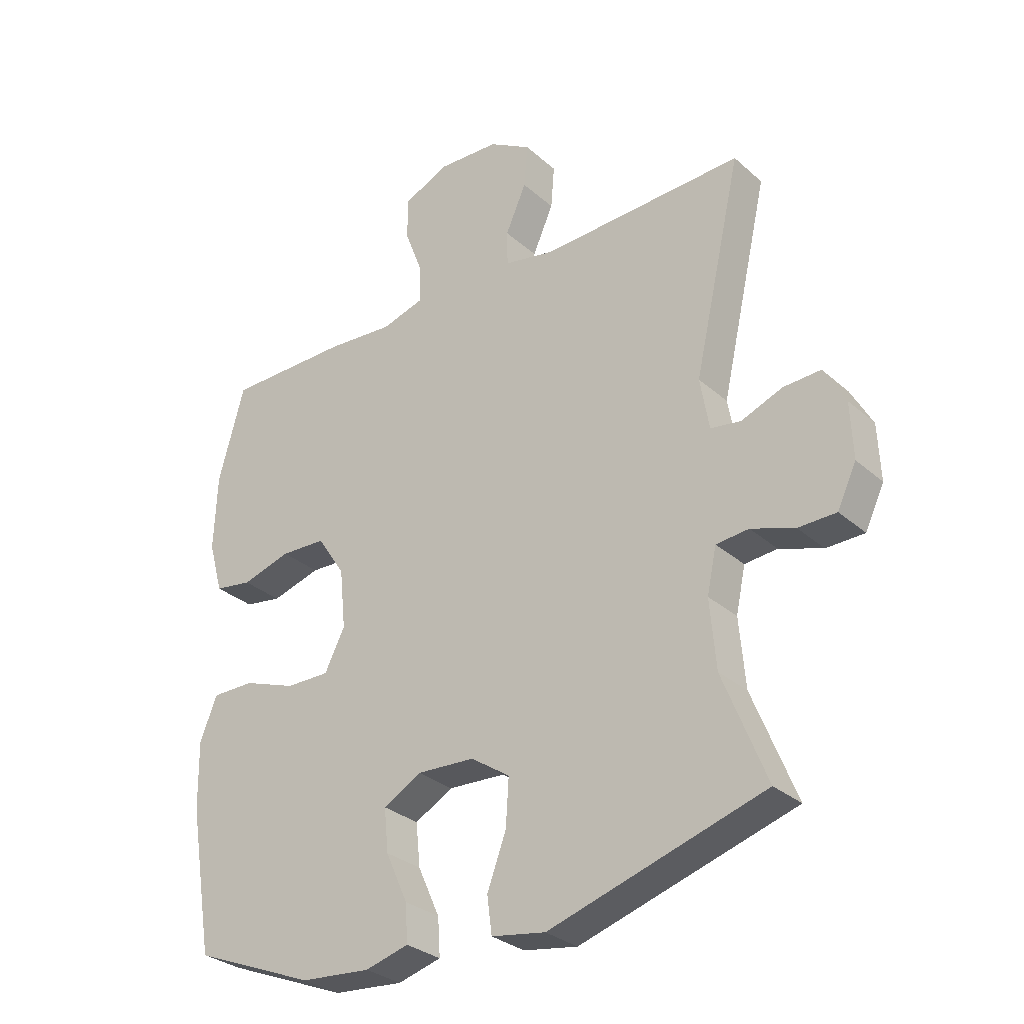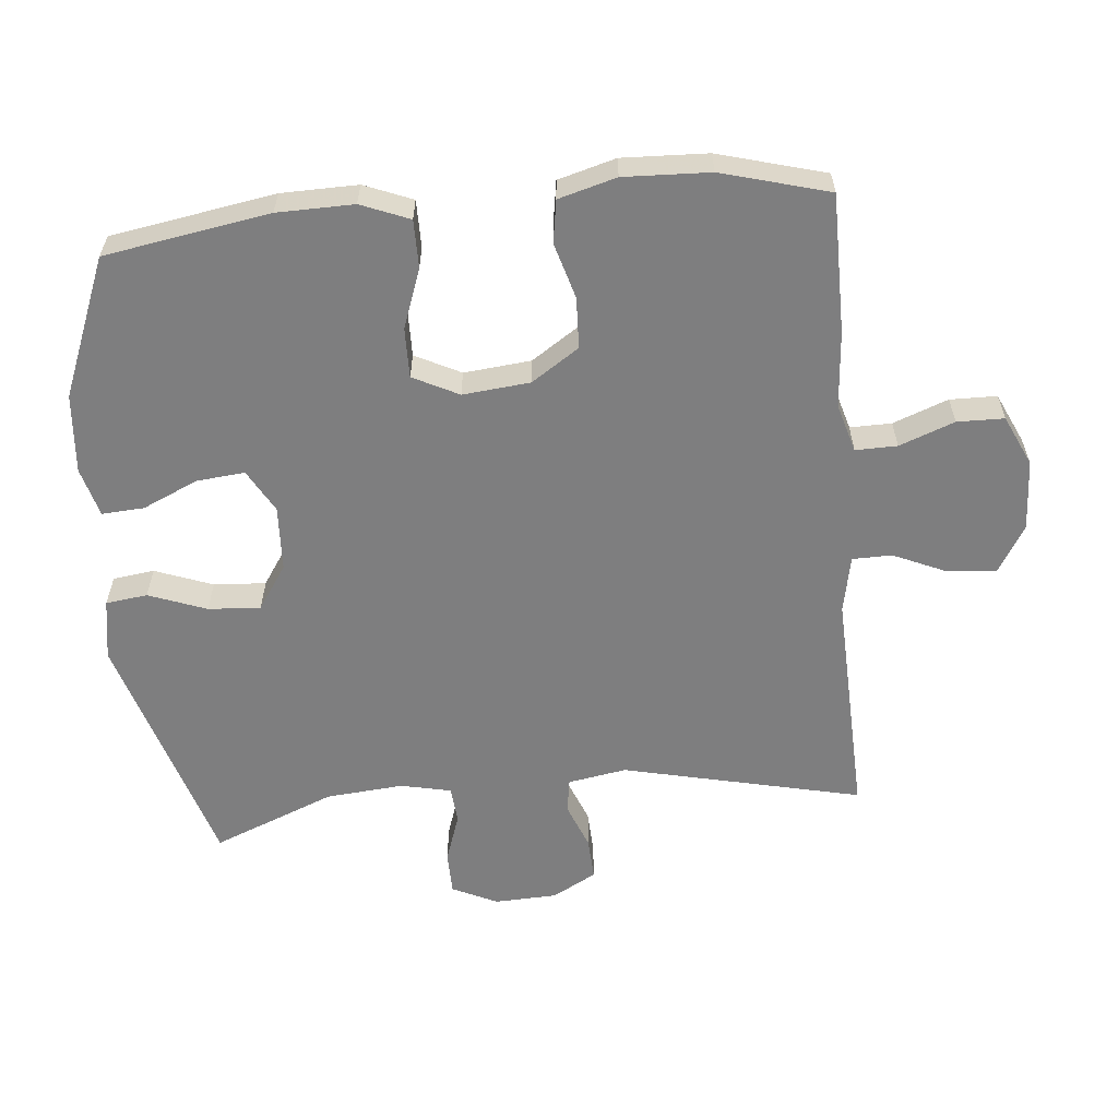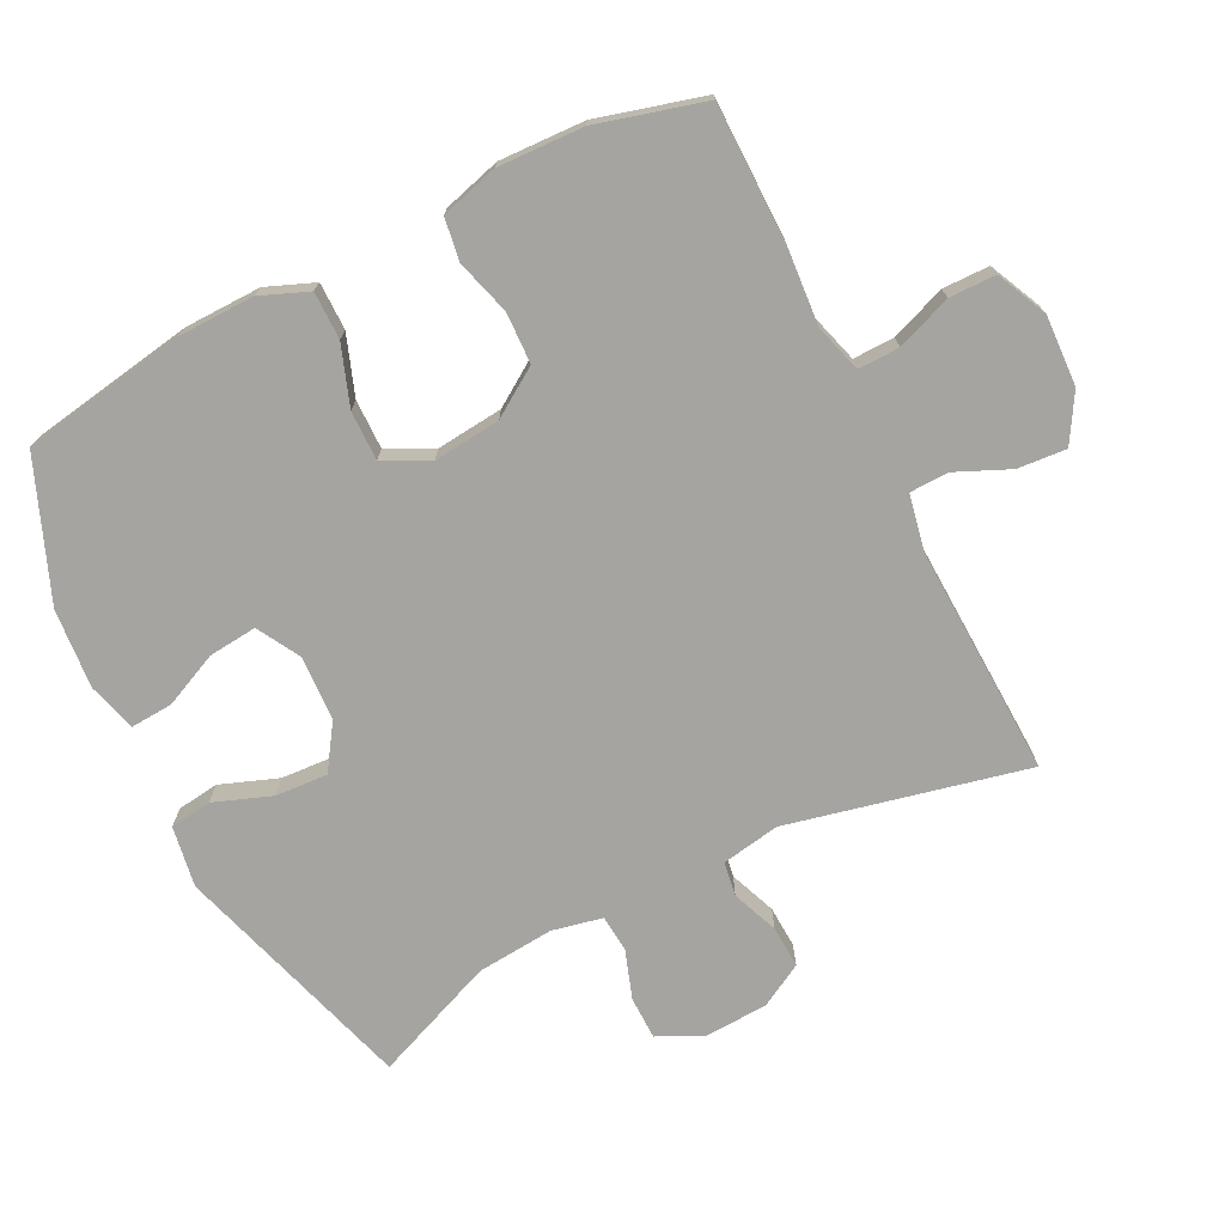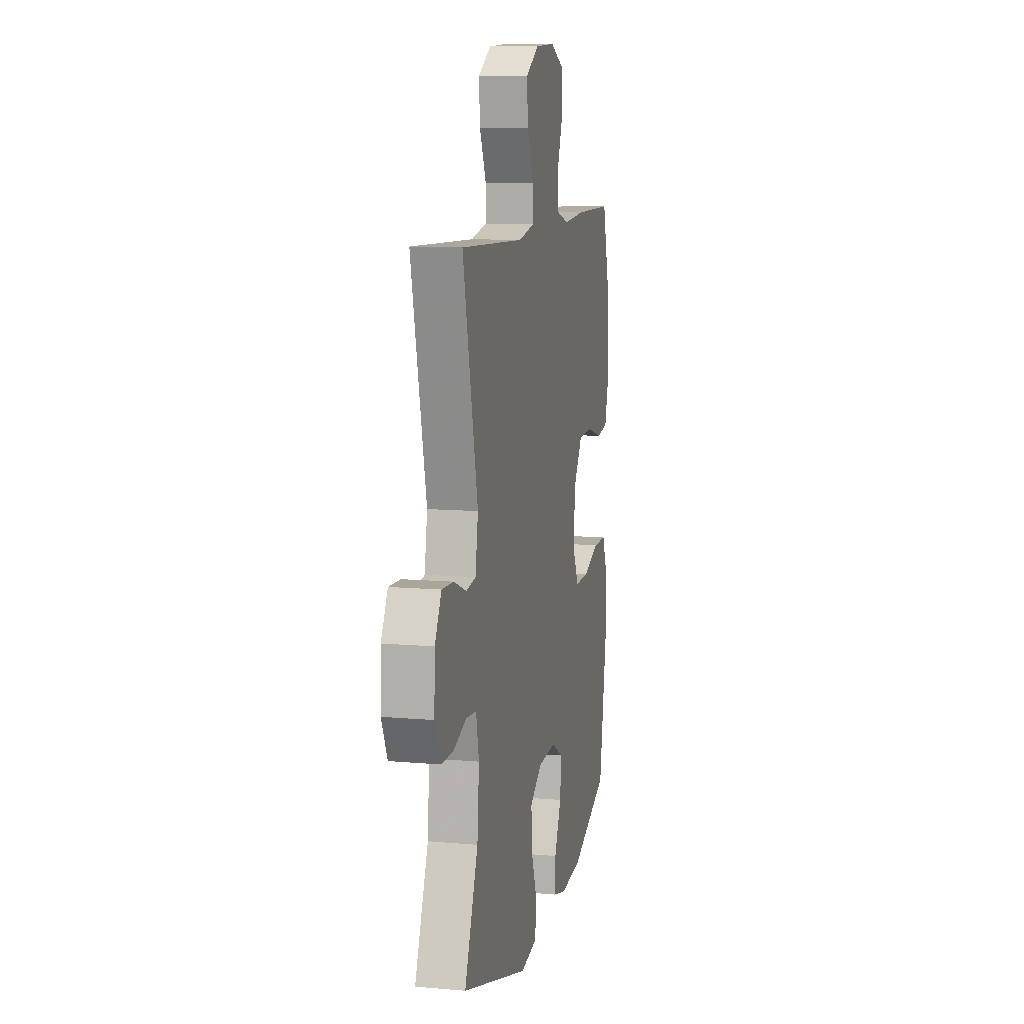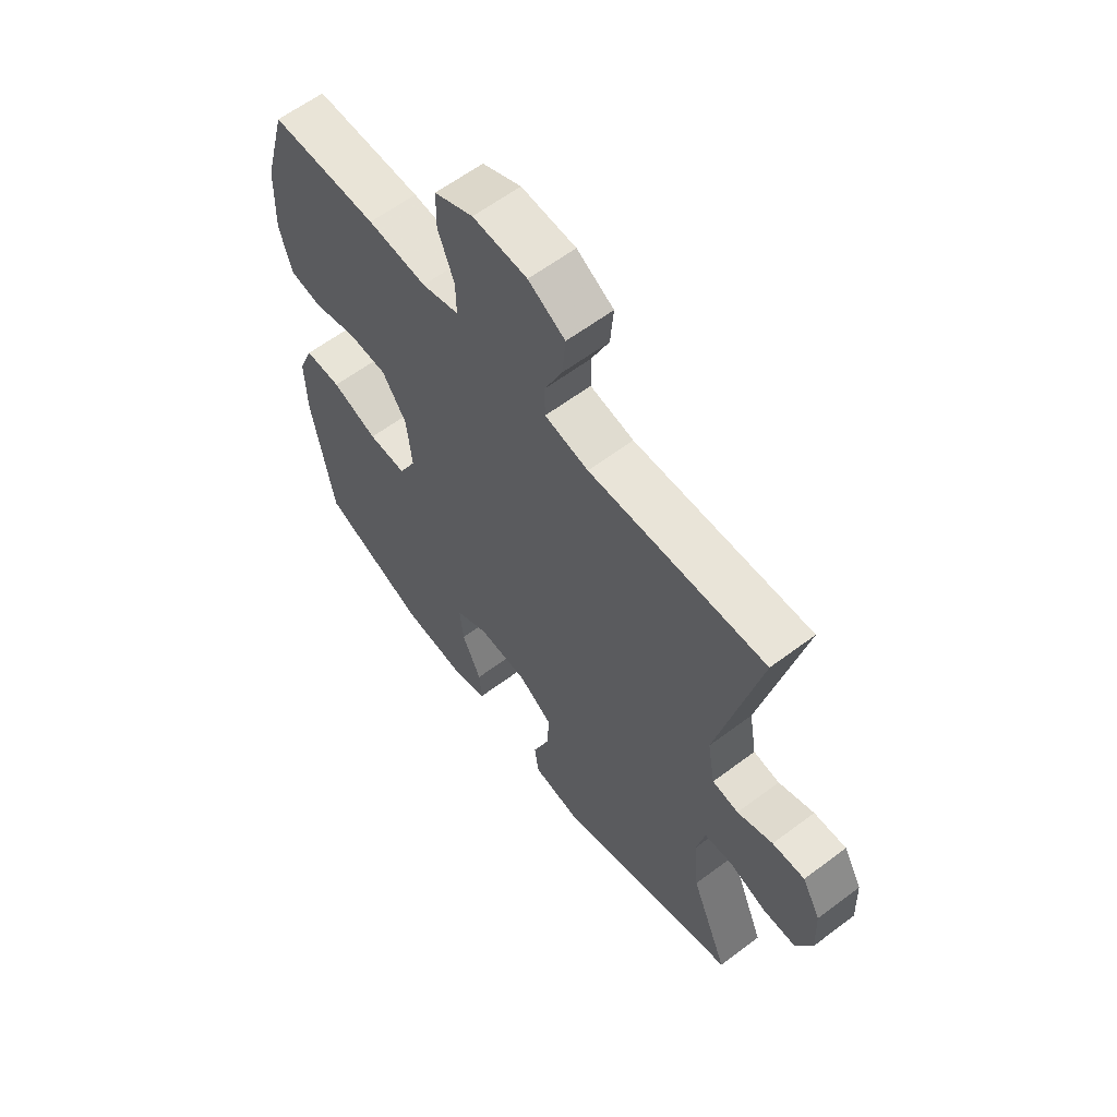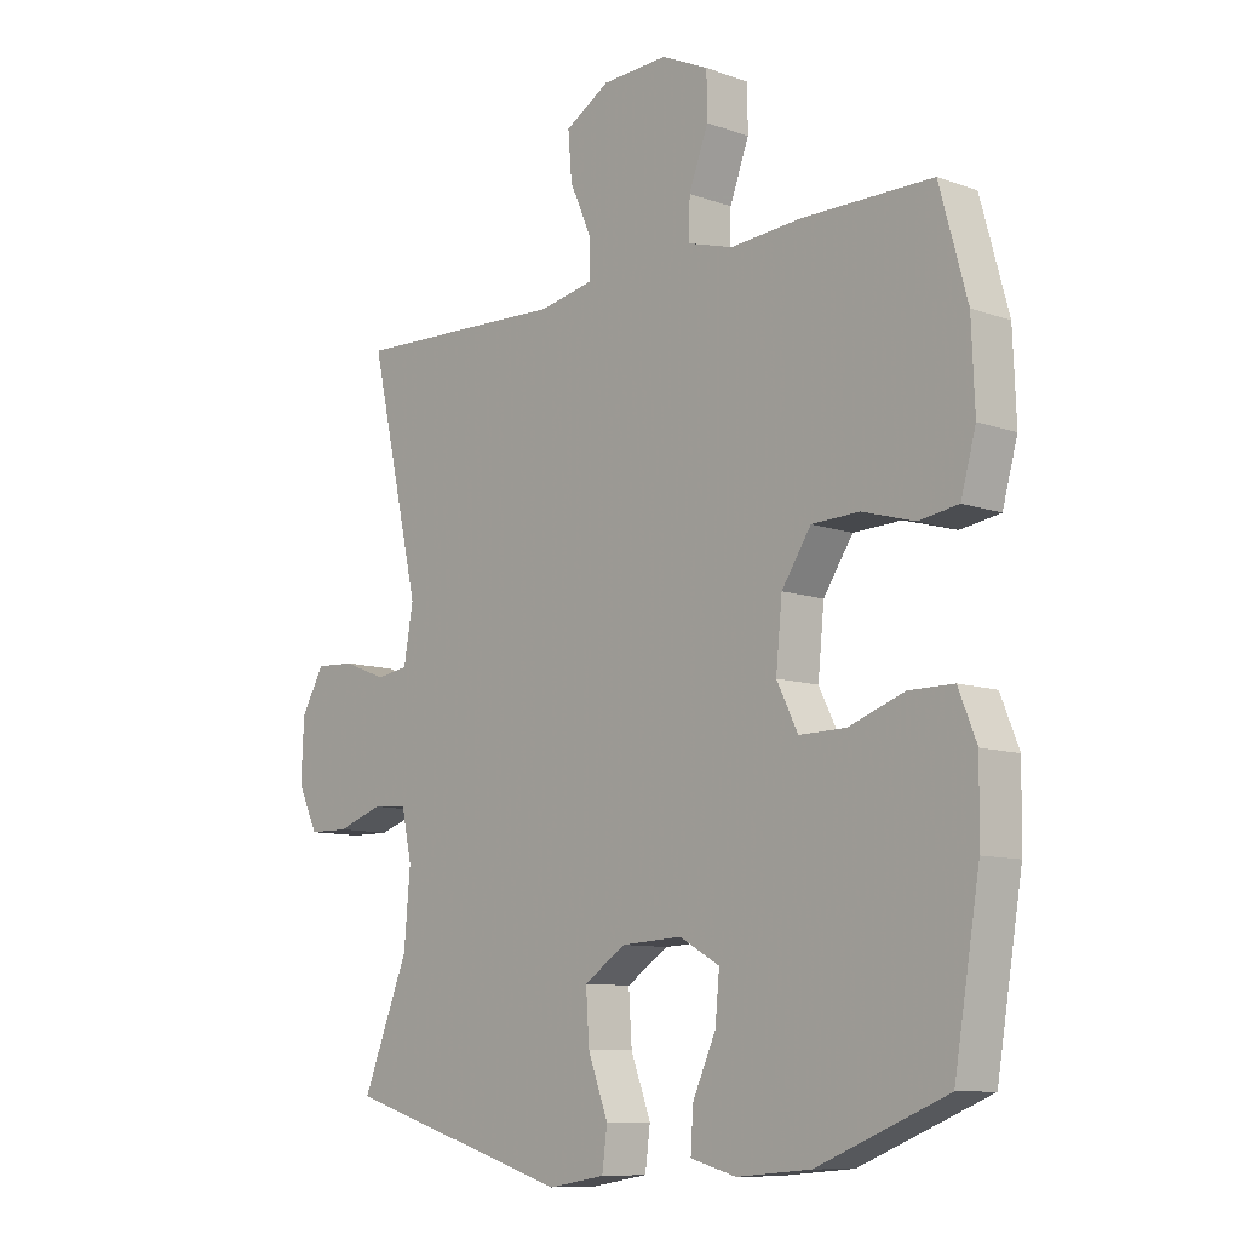
<metadata>
{"format":"obj","ext":"obj","renderer":"f3d","projection":"perspective","resolution":1024,"background":"white","views":[{"elev":-30.2,"azim":38.5,"up":"+Z"},{"elev":-59.4,"azim":-84.7,"up":"+Y"},{"elev":-73.4,"azim":-63.3,"up":"+Y"},{"elev":10.4,"azim":102.6,"up":"+Z"},{"elev":61.3,"azim":52.6,"up":"+Z"},{"elev":-9.8,"azim":-132.8,"up":"+Z"}]}
</metadata>
<code>
v -0.5 0.07 -0.5
v -0.541 0.07 -0.255
v -0.543 0.07 -0.141
v -0.514 0.07 -0.069
v -0.443 0.07 -0.069
v -0.354 0.07 -0.101
v -0.28 0.07 -0.102
v -0.246 0.07 -0.034
v -0.256 0.07 0.066
v -0.303 0.07 0.137
v -0.379 0.07 0.14
v -0.462 0.07 0.116
v -0.525 0.07 0.126
v -0.549 0.07 0.212
v -0.544 0.07 0.34
v -0.5 0.07 0.5
v -0.293 0.07 0.501
v -0.179 0.07 0.492
v -0.107 0.07 0.513
v -0.108 0.07 0.575
v -0.139 0.07 0.657
v -0.138 0.07 0.727
v -0.063 0.07 0.762
v 0.042 0.07 0.757
v 0.113 0.07 0.715
v 0.107 0.07 0.642
v 0.072 0.07 0.563
v 0.073 0.07 0.504
v 0.158 0.07 0.487
v 0.5 0.07 0.5
v 0.419 0.07 0.144
v 0.434 0.07 0.057
v 0.485 0.07 0.049
v 0.554 0.07 0.076
v 0.617 0.07 0.079
v 0.653 0.07 0.014
v 0.657 0.07 -0.08
v 0.625 0.07 -0.147
v 0.561 0.07 -0.148
v 0.488 0.07 -0.123
v 0.433 0.07 -0.128
v 0.417 0.07 -0.203
v 0.427 0.07 -0.318
v 0.5 0.07 -0.5
v 0.138 0.07 -0.61
v 0.047 0.07 -0.595
v 0.039 0.07 -0.533
v 0.071 0.07 -0.447
v 0.076 0.07 -0.369
v 0.01 0.07 -0.325
v -0.087 0.07 -0.32
v -0.151 0.07 -0.356
v -0.144 0.07 -0.428
v -0.107 0.07 -0.51
v -0.103 0.07 -0.573
v -0.176 0.07 -0.593
v -0.294 0.07 -0.583
v -0.5 0 -0.5
v -0.541 0 -0.255
v -0.543 0 -0.141
v -0.514 0 -0.069
v -0.443 0 -0.069
v -0.354 0 -0.101
v -0.28 0 -0.102
v -0.246 0 -0.034
v -0.256 0 0.066
v -0.303 0 0.137
v -0.379 0 0.14
v -0.462 0 0.116
v -0.525 0 0.126
v -0.549 0 0.212
v -0.544 0 0.34
v -0.5 0 0.5
v -0.293 0 0.501
v -0.179 0 0.492
v -0.107 0 0.513
v -0.108 0 0.575
v -0.139 0 0.657
v -0.138 0 0.727
v -0.063 0 0.762
v 0.042 0 0.757
v 0.113 0 0.715
v 0.107 0 0.642
v 0.072 0 0.563
v 0.073 0 0.504
v 0.158 0 0.487
v 0.5 0 0.5
v 0.419 0 0.144
v 0.434 0 0.057
v 0.485 0 0.049
v 0.554 0 0.076
v 0.617 0 0.079
v 0.653 0 0.014
v 0.657 0 -0.08
v 0.625 0 -0.147
v 0.561 0 -0.148
v 0.488 0 -0.123
v 0.433 0 -0.128
v 0.417 0 -0.203
v 0.427 0 -0.318
v 0.5 0 -0.5
v 0.138 0 -0.61
v 0.047 0 -0.595
v 0.039 0 -0.533
v 0.071 0 -0.447
v 0.076 0 -0.369
v 0.01 0 -0.325
v -0.087 0 -0.32
v -0.151 0 -0.356
v -0.144 0 -0.428
v -0.107 0 -0.51
v -0.103 0 -0.573
v -0.176 0 -0.593
v -0.294 0 -0.583
f 53 54 55 56
f 52 53 56 57
f 45 46 47 48
f 43 44 45 48
f 42 43 48 49
f 41 42 49 50
f 37 38 39 40
f 37 40 41
f 36 37 41
f 33 34 35 36
f 32 33 36 41
f 31 32 41 50
f 29 30 31 50
f 24 25 26 27
f 24 27 28
f 23 24 28
f 20 21 22 23
f 19 20 23 28
f 18 19 28 29
f 16 17 18
f 15 16 18
f 11 12 13 14
f 10 11 14 15
f 3 4 5 6
f 3 6 7
f 2 3 7
f 52 57 1 2
f 51 52 2 7
f 50 51 7 8
f 29 50 8 9
f 10 15 18 29
f 9 10 29
f 113 112 111 110
f 114 113 110 109
f 105 104 103 102
f 105 102 101 100
f 106 105 100 99
f 107 106 99 98
f 97 96 95 94
f 98 97 94
f 98 94 93
f 93 92 91 90
f 98 93 90 89
f 107 98 89 88
f 107 88 87 86
f 84 83 82 81
f 85 84 81
f 85 81 80
f 80 79 78 77
f 85 80 77 76
f 86 85 76 75
f 75 74 73
f 75 73 72
f 71 70 69 68
f 72 71 68 67
f 63 62 61 60
f 64 63 60
f 64 60 59
f 59 58 114 109
f 64 59 109 108
f 65 64 108 107
f 66 65 107 86
f 86 75 72 67
f 86 67 66
f 1 58 59 2
f 2 59 60 3
f 3 60 61 4
f 4 61 62 5
f 5 62 63 6
f 6 63 64 7
f 7 64 65 8
f 8 65 66 9
f 9 66 67 10
f 10 67 68 11
f 11 68 69 12
f 12 69 70 13
f 13 70 71 14
f 14 71 72 15
f 15 72 73 16
f 16 73 74 17
f 17 74 75 18
f 18 75 76 19
f 19 76 77 20
f 20 77 78 21
f 21 78 79 22
f 22 79 80 23
f 23 80 81 24
f 24 81 82 25
f 25 82 83 26
f 26 83 84 27
f 27 84 85 28
f 28 85 86 29
f 29 86 87 30
f 30 87 88 31
f 31 88 89 32
f 32 89 90 33
f 33 90 91 34
f 34 91 92 35
f 35 92 93 36
f 36 93 94 37
f 37 94 95 38
f 38 95 96 39
f 39 96 97 40
f 40 97 98 41
f 41 98 99 42
f 42 99 100 43
f 43 100 101 44
f 44 101 102 45
f 45 102 103 46
f 46 103 104 47
f 47 104 105 48
f 48 105 106 49
f 49 106 107 50
f 50 107 108 51
f 51 108 109 52
f 52 109 110 53
f 53 110 111 54
f 54 111 112 55
f 55 112 113 56
f 56 113 114 57
f 57 114 58 1

</code>
